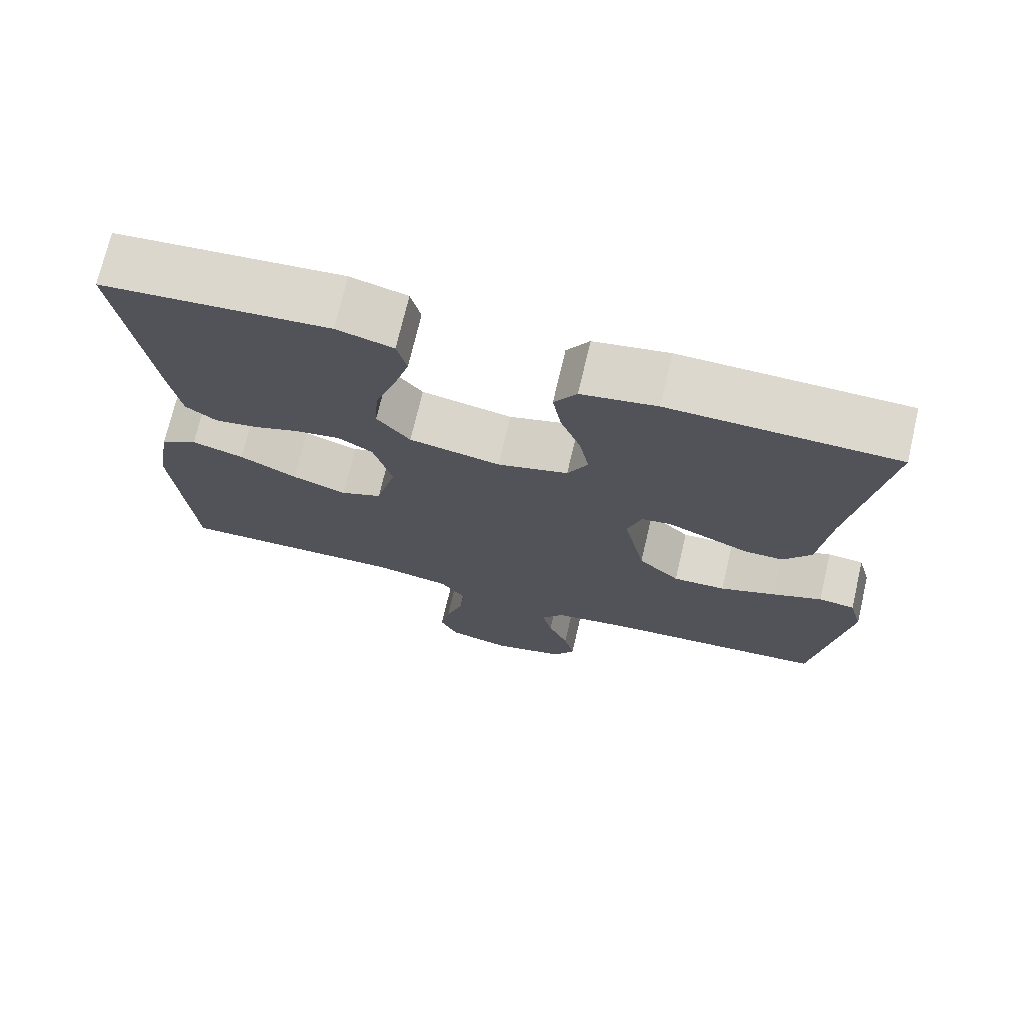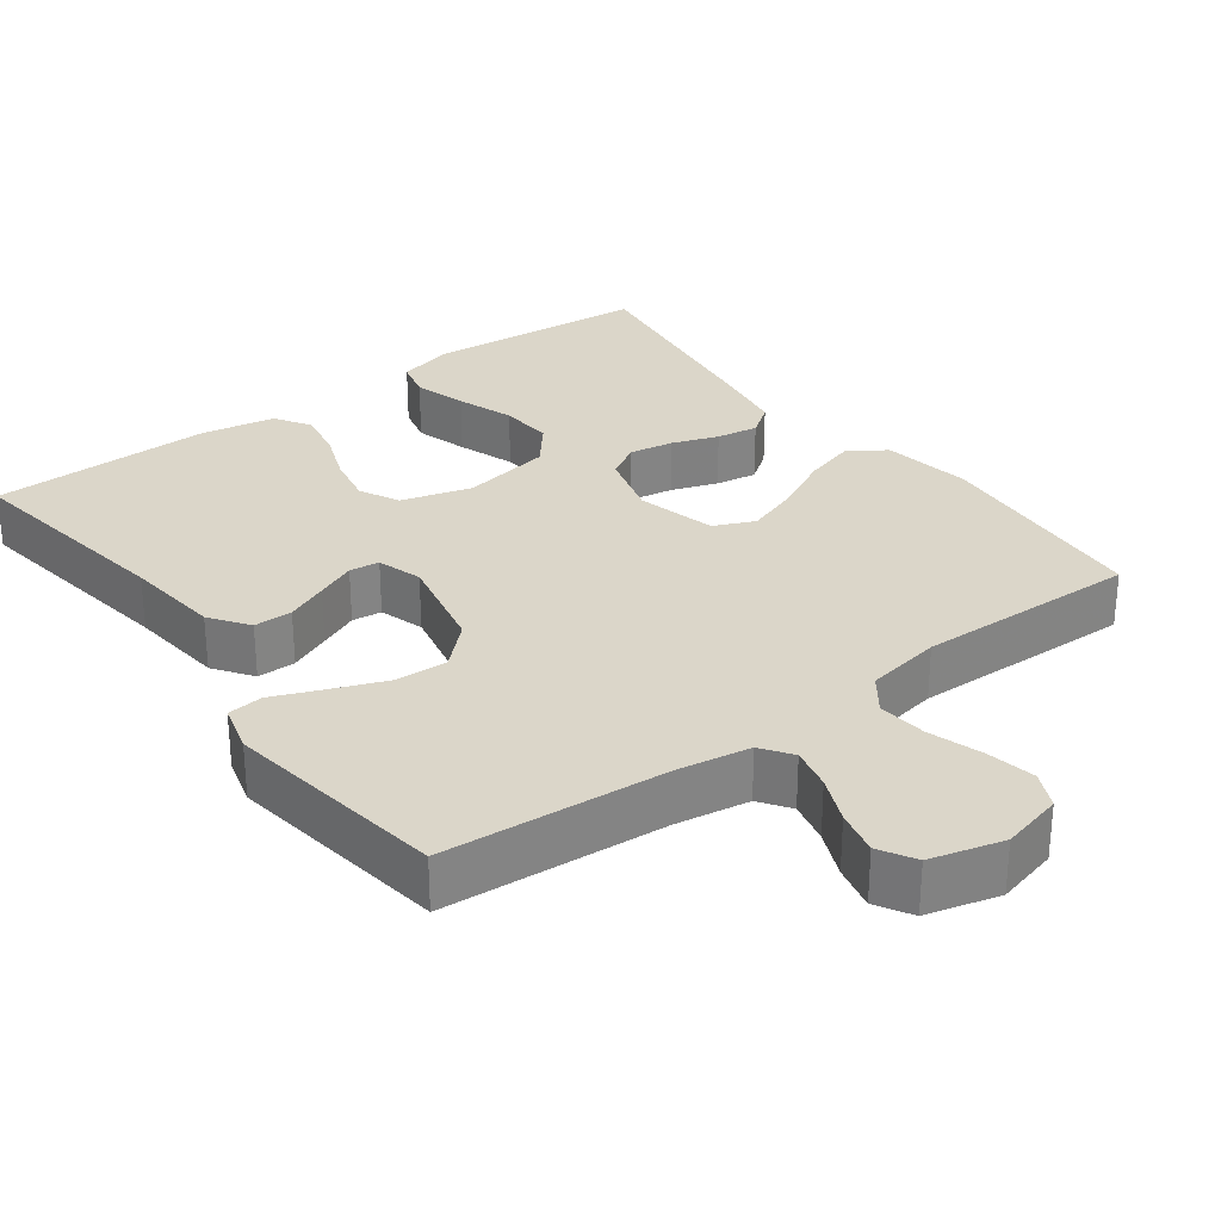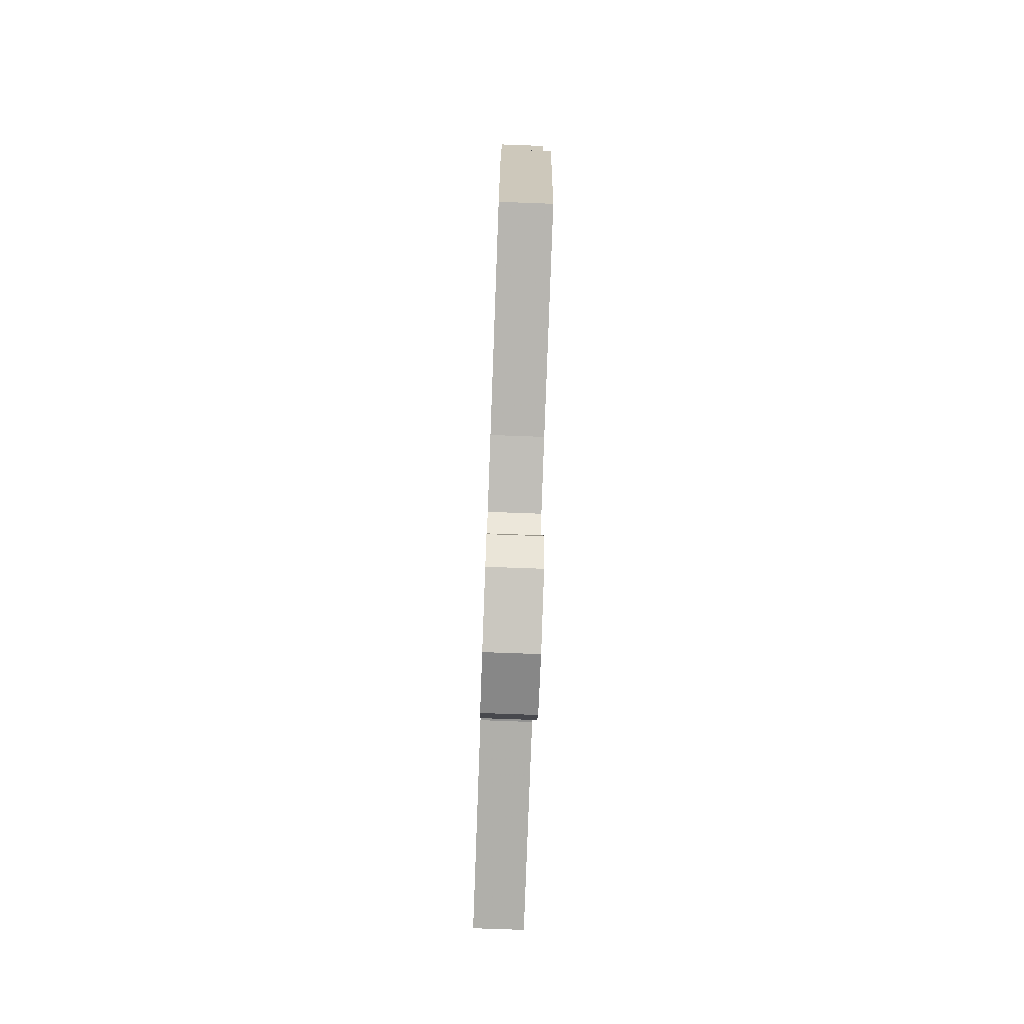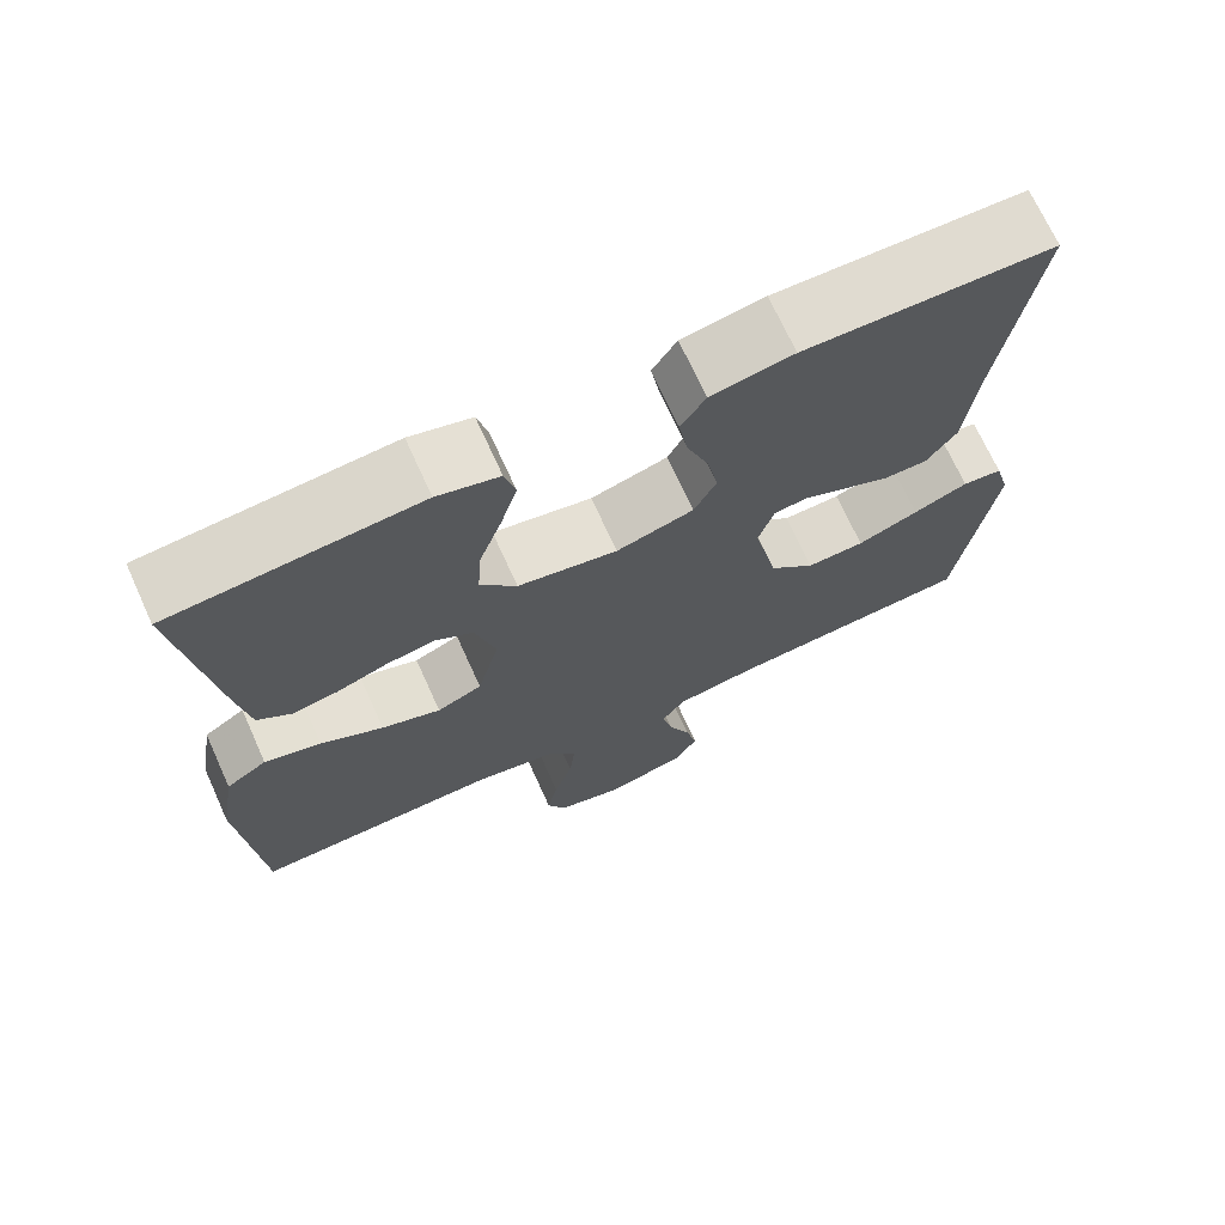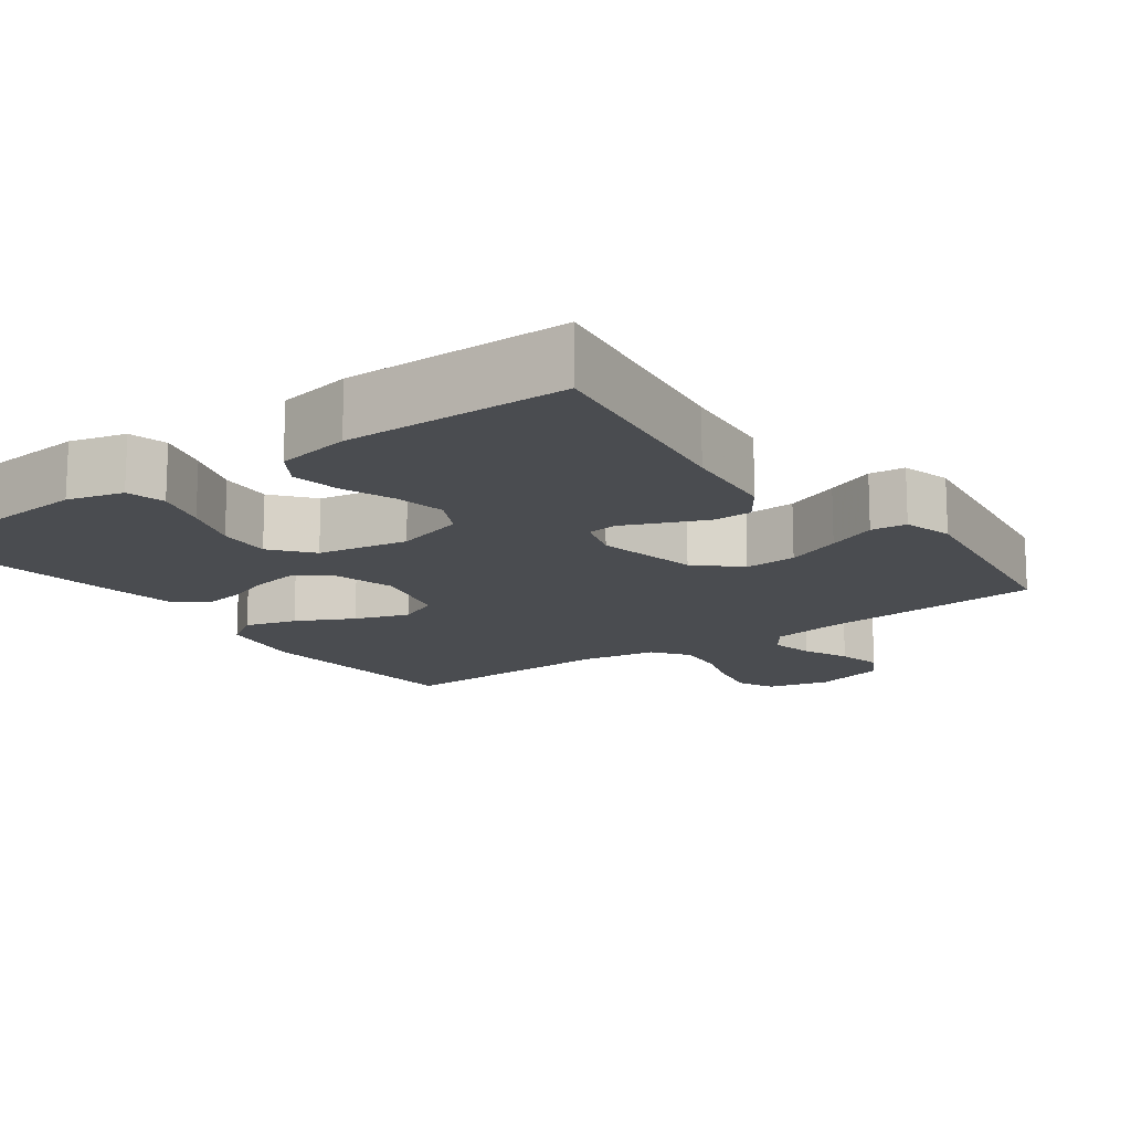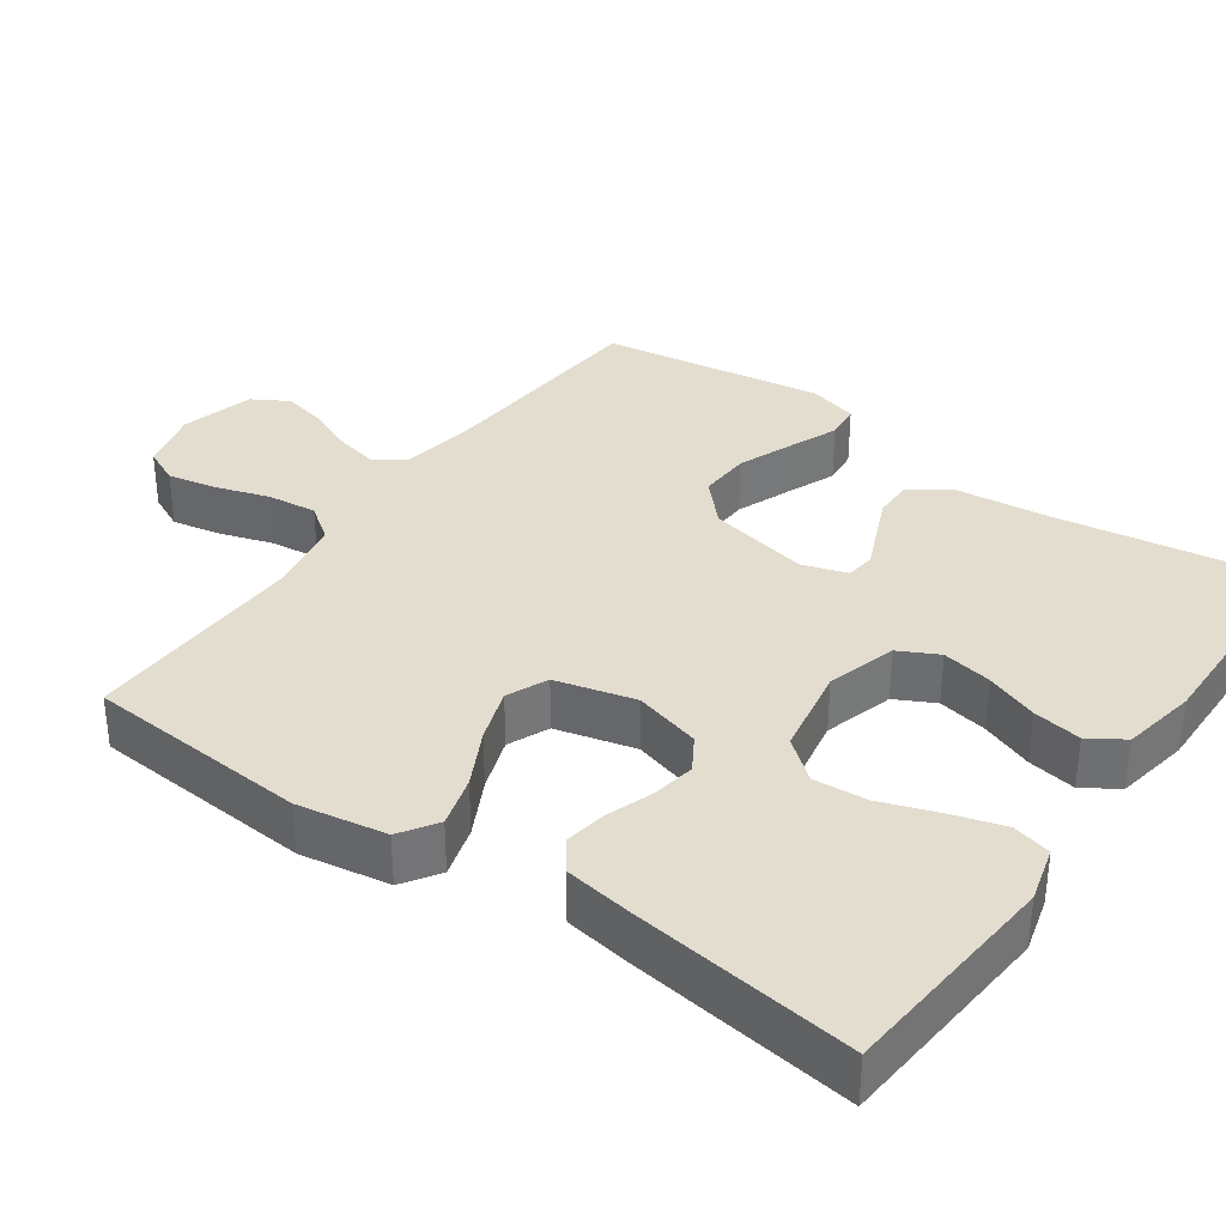
<metadata>
{"format":"obj","ext":"obj","renderer":"f3d","projection":"perspective","resolution":1024,"background":"white","views":[{"elev":72.4,"azim":13.2,"up":"+Z"},{"elev":29.7,"azim":143.4,"up":"+Y"},{"elev":-76.6,"azim":87.9,"up":"+Z"},{"elev":70.6,"azim":-24.4,"up":"+Z"},{"elev":-14.9,"azim":36.2,"up":"+Y"},{"elev":34.8,"azim":-54.8,"up":"+Y"}]}
</metadata>
<code>
v 0.5 0.07 0.5
v 0.455 0.07 0.2
v 0.441 0.07 0.07
v 0.404 0.07 0.018
v 0.352 0.07 0.018
v 0.296 0.07 0.042
v 0.243 0.07 0.065
v 0.203 0.07 0.06
v 0.184 0.07 0
v 0.213 0.07 -0.136
v 0.268 0.07 -0.188
v 0.338 0.07 -0.185
v 0.412 0.07 -0.156
v 0.478 0.07 -0.129
v 0.526 0.07 -0.134
v 0.544 0.07 -0.2
v 0.5 0.07 -0.5
v 0.2 0.07 -0.522
v 0.101 0.07 -0.538
v 0.072 0.07 -0.579
v 0.085 0.07 -0.636
v 0.112 0.07 -0.699
v 0.126 0.07 -0.759
v 0.098 0.07 -0.807
v 0 0.07 -0.833
v -0.083 0.07 -0.812
v -0.106 0.07 -0.763
v -0.093 0.07 -0.697
v -0.07 0.07 -0.625
v -0.063 0.07 -0.559
v -0.098 0.07 -0.511
v -0.2 0.07 -0.493
v -0.5 0.07 -0.5
v -0.523 0.07 -0.2
v -0.503 0.07 -0.08
v -0.453 0.07 -0.047
v -0.384 0.07 -0.067
v -0.308 0.07 -0.106
v -0.236 0.07 -0.131
v -0.181 0.07 -0.107
v -0.154 0.07 0
v -0.179 0.07 0.09
v -0.225 0.07 0.118
v -0.285 0.07 0.108
v -0.347 0.07 0.086
v -0.403 0.07 0.077
v -0.444 0.07 0.107
v -0.459 0.07 0.2
v -0.5 0.07 0.5
v -0.2 0.07 0.525
v -0.125 0.07 0.505
v -0.112 0.07 0.453
v -0.133 0.07 0.382
v -0.16 0.07 0.305
v -0.165 0.07 0.233
v -0.121 0.07 0.179
v 0 0.07 0.157
v 0.094 0.07 0.184
v 0.121 0.07 0.237
v 0.108 0.07 0.304
v 0.081 0.07 0.375
v 0.07 0.07 0.44
v 0.1 0.07 0.487
v 0.2 0.07 0.505
v 0.5 0 0.5
v 0.455 0 0.2
v 0.441 0 0.07
v 0.404 0 0.018
v 0.352 0 0.018
v 0.296 0 0.042
v 0.243 0 0.065
v 0.203 0 0.06
v 0.184 0 0
v 0.213 0 -0.136
v 0.268 0 -0.188
v 0.338 0 -0.185
v 0.412 0 -0.156
v 0.478 0 -0.129
v 0.526 0 -0.134
v 0.544 0 -0.2
v 0.5 0 -0.5
v 0.2 0 -0.522
v 0.101 0 -0.538
v 0.072 0 -0.579
v 0.085 0 -0.636
v 0.112 0 -0.699
v 0.126 0 -0.759
v 0.098 0 -0.807
v 0 0 -0.833
v -0.083 0 -0.812
v -0.106 0 -0.763
v -0.093 0 -0.697
v -0.07 0 -0.625
v -0.063 0 -0.559
v -0.098 0 -0.511
v -0.2 0 -0.493
v -0.5 0 -0.5
v -0.523 0 -0.2
v -0.503 0 -0.08
v -0.453 0 -0.047
v -0.384 0 -0.067
v -0.308 0 -0.106
v -0.236 0 -0.131
v -0.181 0 -0.107
v -0.154 0 0
v -0.179 0 0.09
v -0.225 0 0.118
v -0.285 0 0.108
v -0.347 0 0.086
v -0.403 0 0.077
v -0.444 0 0.107
v -0.459 0 0.2
v -0.5 0 0.5
v -0.2 0 0.525
v -0.125 0 0.505
v -0.112 0 0.453
v -0.133 0 0.382
v -0.16 0 0.305
v -0.165 0 0.233
v -0.121 0 0.179
v 0 0 0.157
v 0.094 0 0.184
v 0.121 0 0.237
v 0.108 0 0.304
v 0.081 0 0.375
v 0.07 0 0.44
v 0.1 0 0.487
v 0.2 0 0.505
f 63 64 1 2
f 60 61 62 63
f 59 60 63 2
f 58 59 2 3
f 57 58 3 4
f 56 57 4
f 51 52 53 54
f 49 50 51 54
f 49 54 55
f 48 49 55 56
f 44 45 46 47
f 43 44 47 48
f 35 36 37 38
f 35 38 39
f 32 33 34 35
f 31 32 35 39
f 30 31 39 40
f 26 27 28 29
f 26 29 30
f 25 26 30
f 24 25 30
f 21 22 23 24
f 20 21 24 30
f 19 20 30 40
f 15 16 17 18
f 13 14 15 18
f 12 13 18 19
f 11 12 19
f 10 11 19 40
f 4 5 6 7
f 56 4 7
f 43 48 56 7
f 9 10 40 41
f 8 9 41 42
f 7 8 42 43
f 66 65 128 127
f 127 126 125 124
f 66 127 124 123
f 67 66 123 122
f 68 67 122 121
f 68 121 120
f 118 117 116 115
f 118 115 114 113
f 119 118 113
f 120 119 113 112
f 111 110 109 108
f 112 111 108 107
f 102 101 100 99
f 103 102 99
f 99 98 97 96
f 103 99 96 95
f 104 103 95 94
f 93 92 91 90
f 94 93 90
f 94 90 89
f 94 89 88
f 88 87 86 85
f 94 88 85 84
f 104 94 84 83
f 82 81 80 79
f 82 79 78 77
f 83 82 77 76
f 83 76 75
f 104 83 75 74
f 71 70 69 68
f 71 68 120
f 71 120 112 107
f 105 104 74 73
f 106 105 73 72
f 107 106 72 71
f 1 65 66 2
f 2 66 67 3
f 3 67 68 4
f 4 68 69 5
f 5 69 70 6
f 6 70 71 7
f 7 71 72 8
f 8 72 73 9
f 9 73 74 10
f 10 74 75 11
f 11 75 76 12
f 12 76 77 13
f 13 77 78 14
f 14 78 79 15
f 15 79 80 16
f 16 80 81 17
f 17 81 82 18
f 18 82 83 19
f 19 83 84 20
f 20 84 85 21
f 21 85 86 22
f 22 86 87 23
f 23 87 88 24
f 24 88 89 25
f 25 89 90 26
f 26 90 91 27
f 27 91 92 28
f 28 92 93 29
f 29 93 94 30
f 30 94 95 31
f 31 95 96 32
f 32 96 97 33
f 33 97 98 34
f 34 98 99 35
f 35 99 100 36
f 36 100 101 37
f 37 101 102 38
f 38 102 103 39
f 39 103 104 40
f 40 104 105 41
f 41 105 106 42
f 42 106 107 43
f 43 107 108 44
f 44 108 109 45
f 45 109 110 46
f 46 110 111 47
f 47 111 112 48
f 48 112 113 49
f 49 113 114 50
f 50 114 115 51
f 51 115 116 52
f 52 116 117 53
f 53 117 118 54
f 54 118 119 55
f 55 119 120 56
f 56 120 121 57
f 57 121 122 58
f 58 122 123 59
f 59 123 124 60
f 60 124 125 61
f 61 125 126 62
f 62 126 127 63
f 63 127 128 64
f 64 128 65 1

</code>
